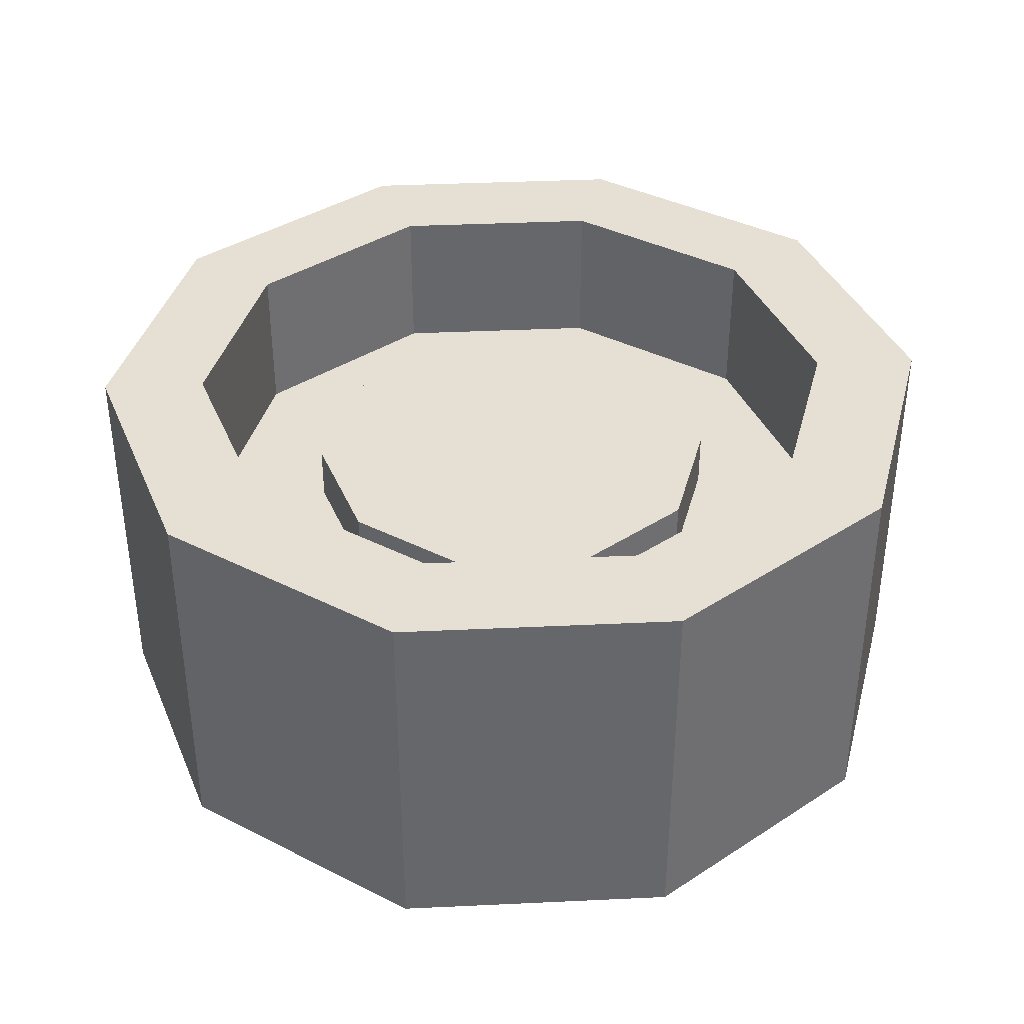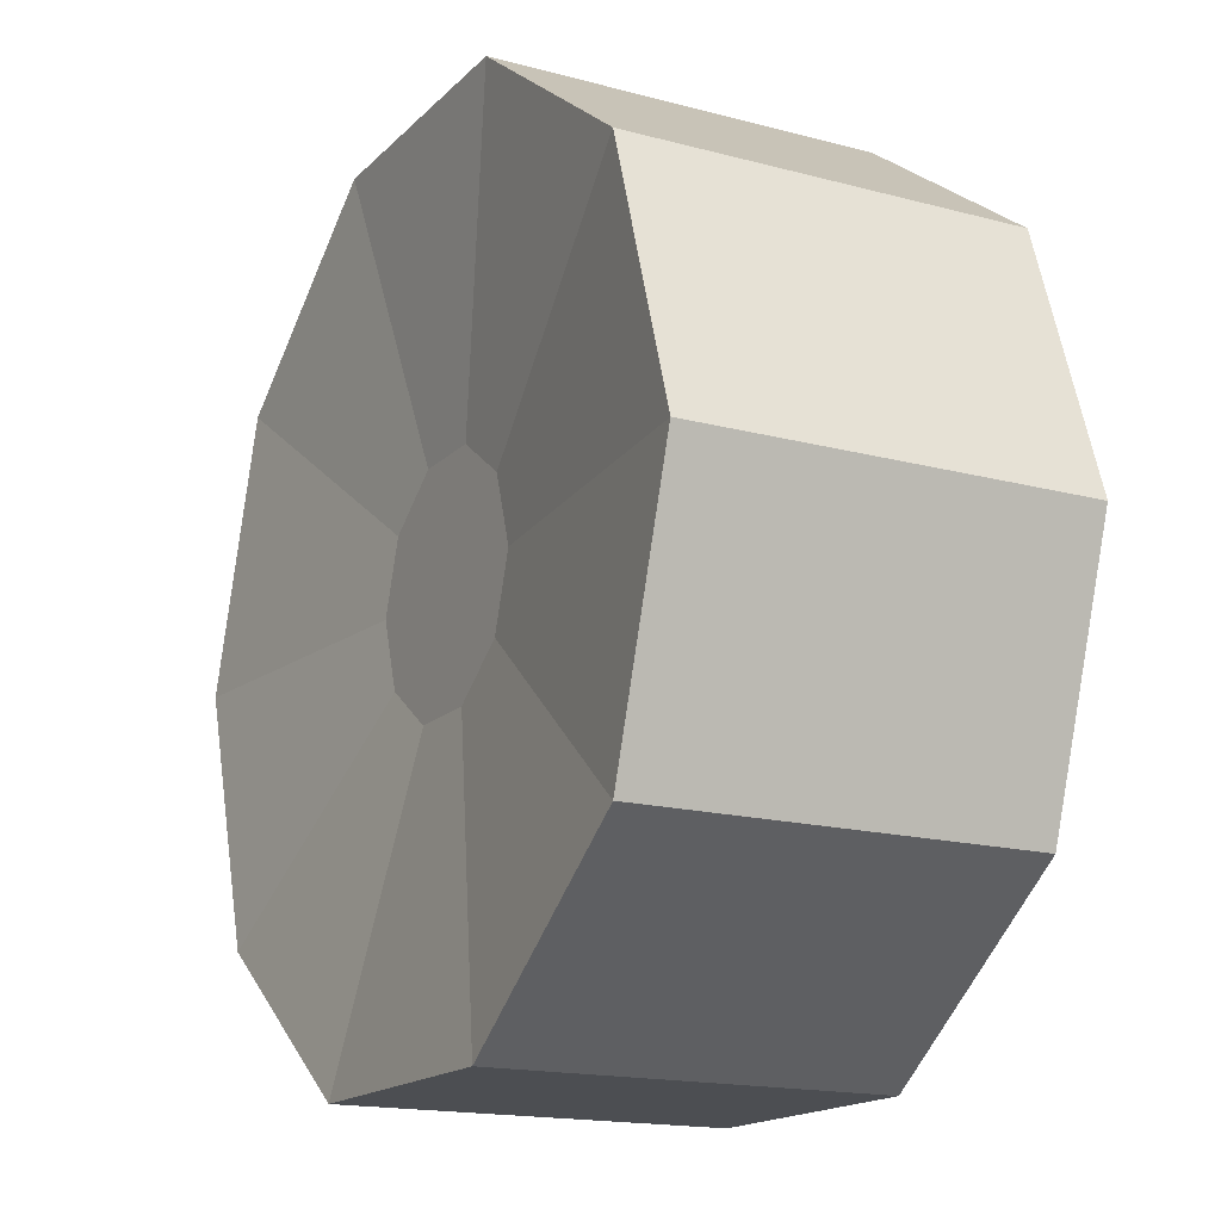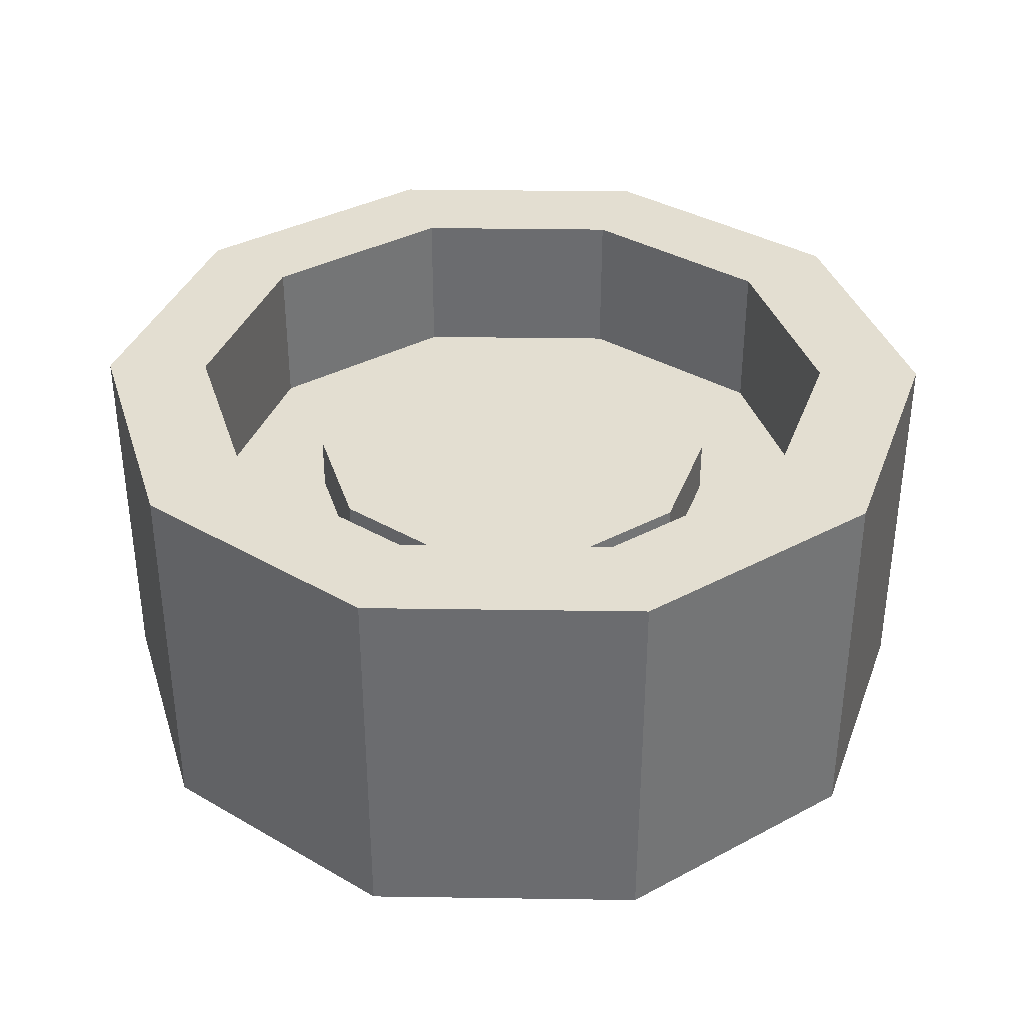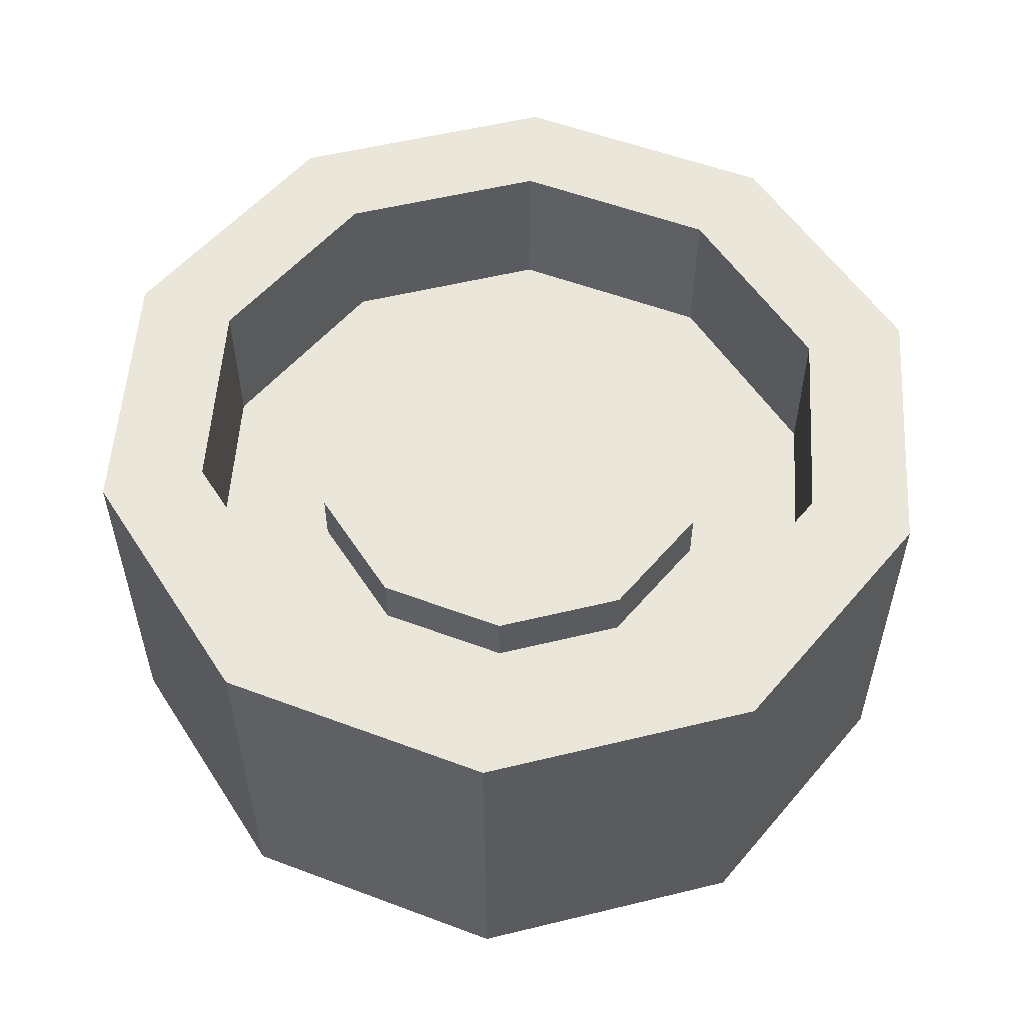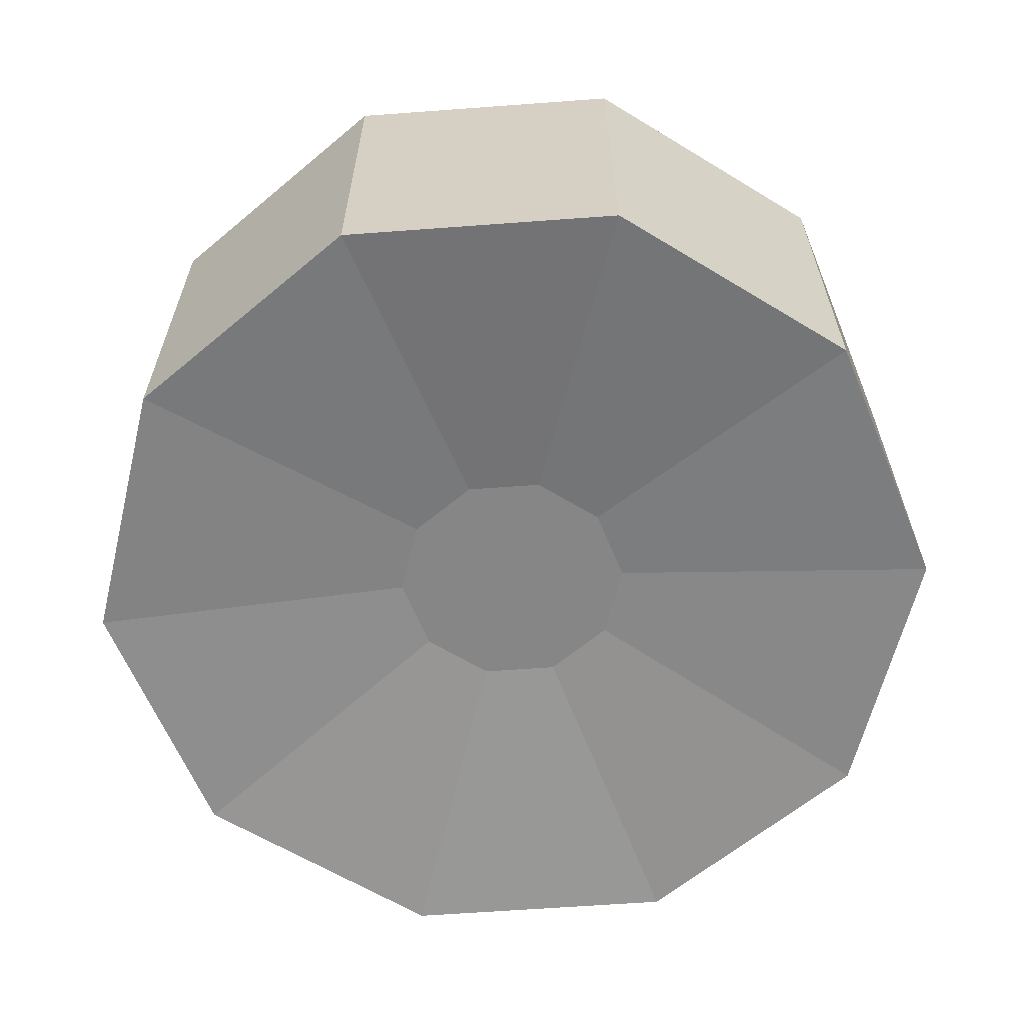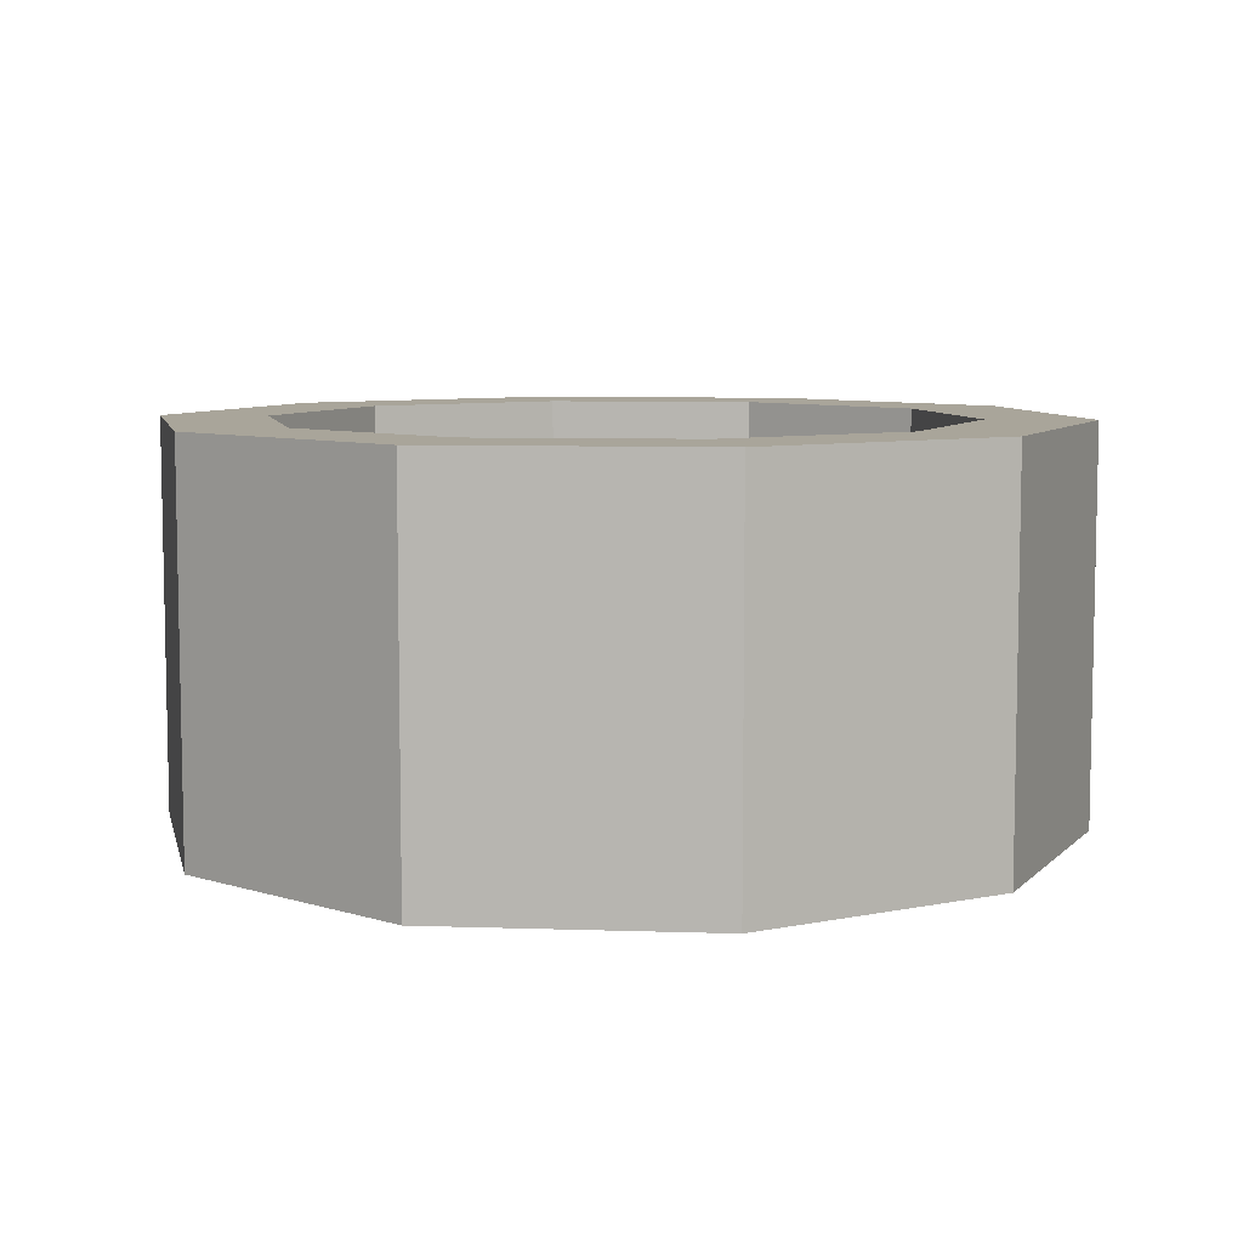
<metadata>
{"format":"obj","ext":"obj","renderer":"f3d","projection":"perspective","resolution":1024,"background":"white","views":[{"elev":38.2,"azim":-39.4,"up":"+Z"},{"elev":-16.5,"azim":-118.6,"up":"+Y"},{"elev":36.1,"azim":-106.9,"up":"+Z"},{"elev":54.9,"azim":165.6,"up":"+Z"},{"elev":-62.2,"azim":40.3,"up":"+Z"},{"elev":7.5,"azim":-30.5,"up":"+Z"}]}
</metadata>
<code>
o CarTire
v 0.7085 0.5148 0.4724
v 0.6052 0.1966 -0
v 0.7085 0.5148 -0
v 0.6052 0.1966 0.4724
v 0.3345 0 -0
v 0.3345 0 0.4724
v 0 0 0
v 0 0 0.4724
v -0.2706 0.1966 0
v -0.374 0.5148 0.4724
v -0.374 0.5148 0
v -0.2706 0.8329 0.4724
v -0.2706 0.8329 0
v -0 1.03 0.4724
v -0 1.03 0
v 0.3345 1.03 -0
v 0.3345 1.03 0.4724
v 0.6052 0.8329 -0
v 0.6052 0.8329 0.4724
v 0.02068 0.5148 0.04177
v 0.7085 0.5148 0.4724
v 0.5013 0.2721 0.4724
v 0.6052 0.1966 0.4724
v 0.03968 0.9074 0.4724
v 0.2948 0.9074 0.2827
v 0.2948 0.9074 0.4724
v -0 1.03 0.4724
v 0.3345 1.03 0.4724
v -0.374 0.5148 0.4724
v -0.1667 0.2721 0.4724
v -0.2456 0.5148 0.4724
v 0.3345 0 0.4724
v 0.2948 0.1221 0.4724
v 0.5013 0.7574 0.4724
v 0.6052 0.8329 0.4724
v -0.1667 0.7574 0.4724
v -0.2706 0.8329 0.4724
v 0 0 0.4724
v 0.03968 0.1221 0.4724
v 0.5801 0.5148 0.4724
v -0.2706 0.1966 0.4724
v 0.5013 0.2721 0.2827
v 0.248 0.2664 0.2827
v 0.2948 0.1221 0.2827
v -0.2456 0.5148 0.2827
v 0.5013 0.7574 0.2827
v -0.1667 0.7574 0.2827
v 0.03968 0.1221 0.2827
v 0.5801 0.5148 0.2827
v 0.03968 0.9074 0.2827
v -0.1667 0.2721 0.2827
v 0.248 0.7632 0.2827
v 0.3786 0.6683 0.3504
v 0.3786 0.6683 0.2827
v -0.04404 0.6683 0.2827
v 0.08655 0.2664 0.2827
v 0.4284 0.5148 0.2827
v 0.08655 0.7632 0.2827
v -0.04404 0.3613 0.2827
v 0.3786 0.3613 0.2827
v -0.09392 0.5148 0.2827
v 0.248 0.7632 0.3504
v 0.08655 0.2664 0.3504
v 0.248 0.2664 0.3504
v -0.04404 0.6683 0.3504
v 0.4284 0.5148 0.3504
v 0.08655 0.7632 0.3504
v -0.04404 0.3613 0.3504
v 0.3786 0.3613 0.3504
v -0.09392 0.5148 0.3504
v 0.04868 0.4286 0.04177
v 0.122 0.3754 0.04177
v 0.3138 0.5148 0.04177
v 0.2126 0.3754 0.04177
v 0.2858 0.4286 0.04177
v 0.2858 0.6009 0.04177
v 0.2126 0.6542 0.04177
v 0.122 0.6542 0.04177
v 0.04868 0.6009 0.04177
v -0.2706 0.1966 0.4724
f 1 2 3
f 4 5 2
f 6 7 5
f 8 9 7
f 9 10 11
f 11 12 13
f 13 14 15
f 14 16 15
f 17 18 16
f 19 3 18
f 13 20 11
f 21 22 23
f 24 25 26
f 27 26 28
f 29 30 31
f 32 22 33
f 28 34 35
f 29 36 37
f 38 33 39
f 35 40 21
f 27 36 24
f 41 39 30
f 42 43 44
f 30 45 31
f 22 44 33
f 26 46 34
f 31 47 36
f 33 48 39
f 34 49 40
f 36 50 24
f 39 51 30
f 40 42 22
f 52 53 54
f 46 52 54
f 45 55 47
f 44 56 48
f 46 57 49
f 50 55 58
f 48 59 51
f 49 60 42
f 50 52 25
f 45 59 61
f 62 63 64
f 61 65 55
f 43 63 56
f 54 66 57
f 55 67 58
f 56 68 59
f 57 69 60
f 58 62 52
f 59 70 61
f 60 64 43
f 9 20 71
f 9 72 7
f 2 73 3
f 7 74 5
f 2 74 75
f 3 76 18
f 18 77 16
f 16 78 15
f 13 78 79
f 72 78 76
f 1 4 2
f 4 6 5
f 6 8 7
f 8 80 9
f 9 80 10
f 11 10 12
f 13 12 14
f 14 17 16
f 17 19 18
f 19 1 3
f 13 79 20
f 21 40 22
f 24 50 25
f 27 24 26
f 29 41 30
f 32 23 22
f 28 26 34
f 29 31 36
f 38 32 33
f 35 34 40
f 27 37 36
f 41 38 39
f 42 60 43
f 30 51 45
f 22 42 44
f 26 25 46
f 31 45 47
f 33 44 48
f 34 46 49
f 36 47 50
f 39 48 51
f 40 49 42
f 52 62 53
f 46 25 52
f 45 61 55
f 44 43 56
f 46 54 57
f 50 47 55
f 48 56 59
f 49 57 60
f 50 58 52
f 45 51 59
f 64 69 66
f 66 53 62
f 62 67 65
f 65 70 62
f 68 63 62
f 64 66 62
f 62 70 68
f 61 70 65
f 43 64 63
f 54 53 66
f 55 65 67
f 56 63 68
f 57 66 69
f 58 67 62
f 59 68 70
f 60 69 64
f 9 11 20
f 9 71 72
f 2 75 73
f 7 72 74
f 2 5 74
f 3 73 76
f 18 76 77
f 16 77 78
f 13 15 78
f 76 73 72
f 75 74 72
f 72 71 78
f 20 79 78
f 78 77 76
f 73 75 72
f 71 20 78

</code>
